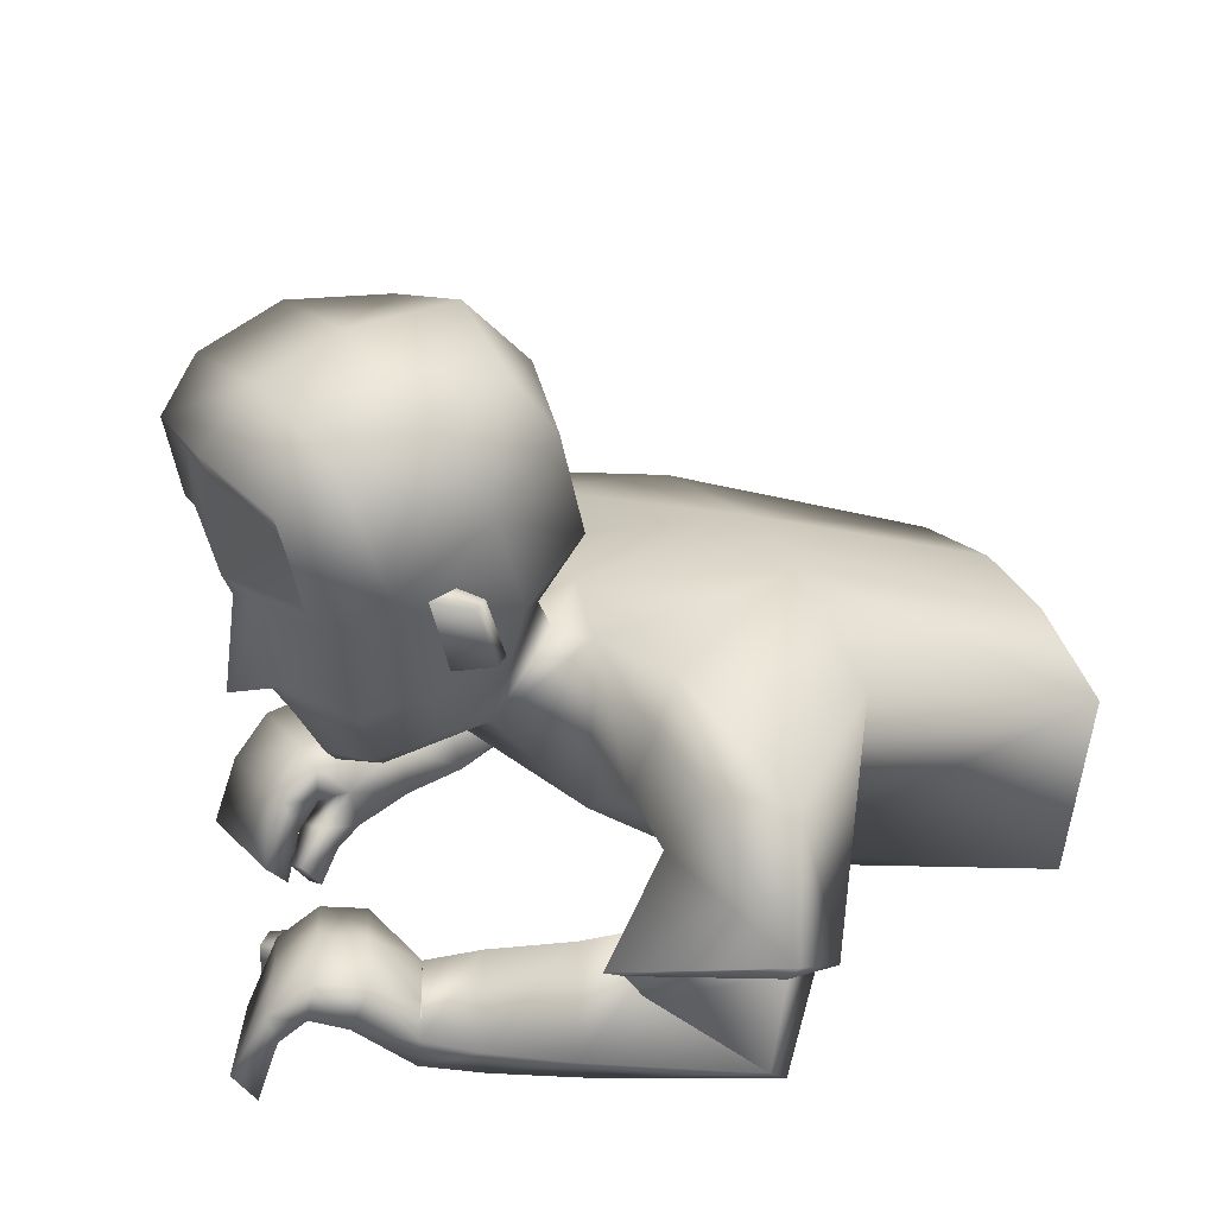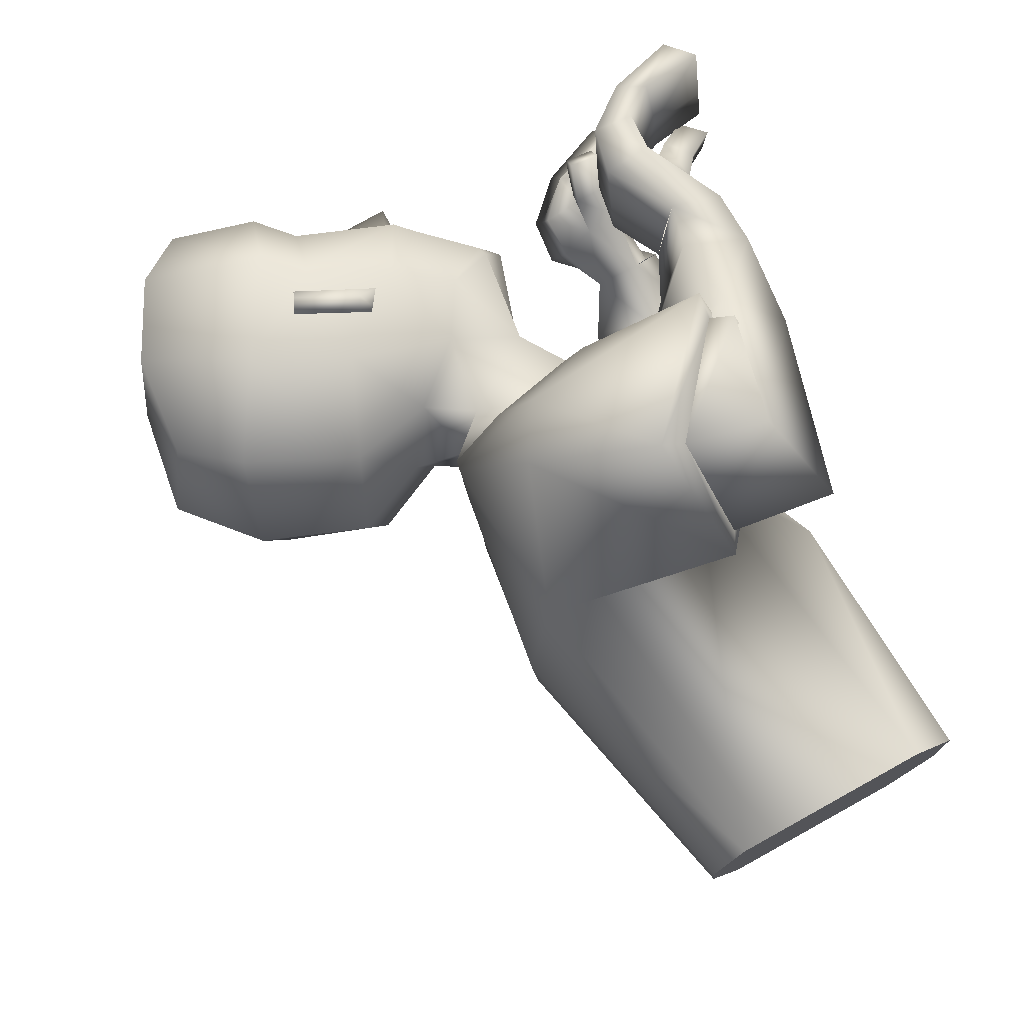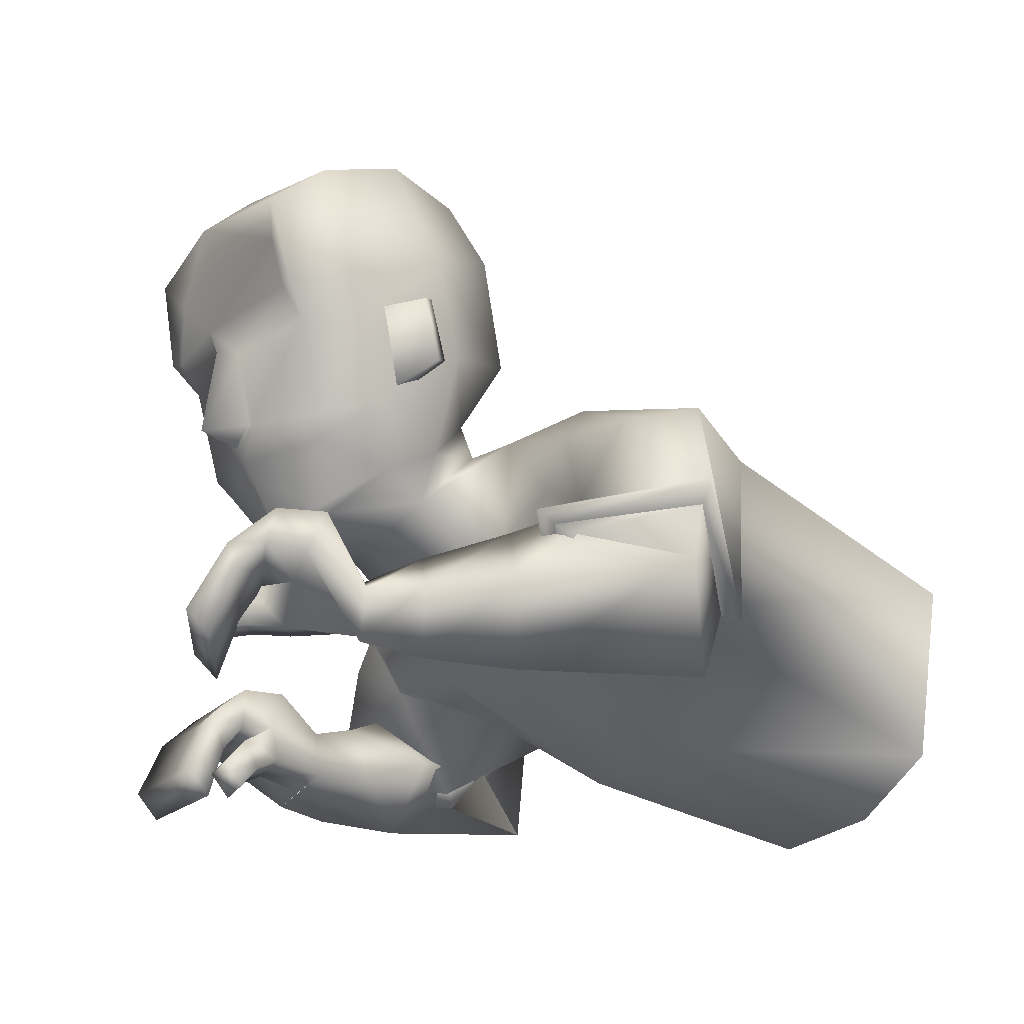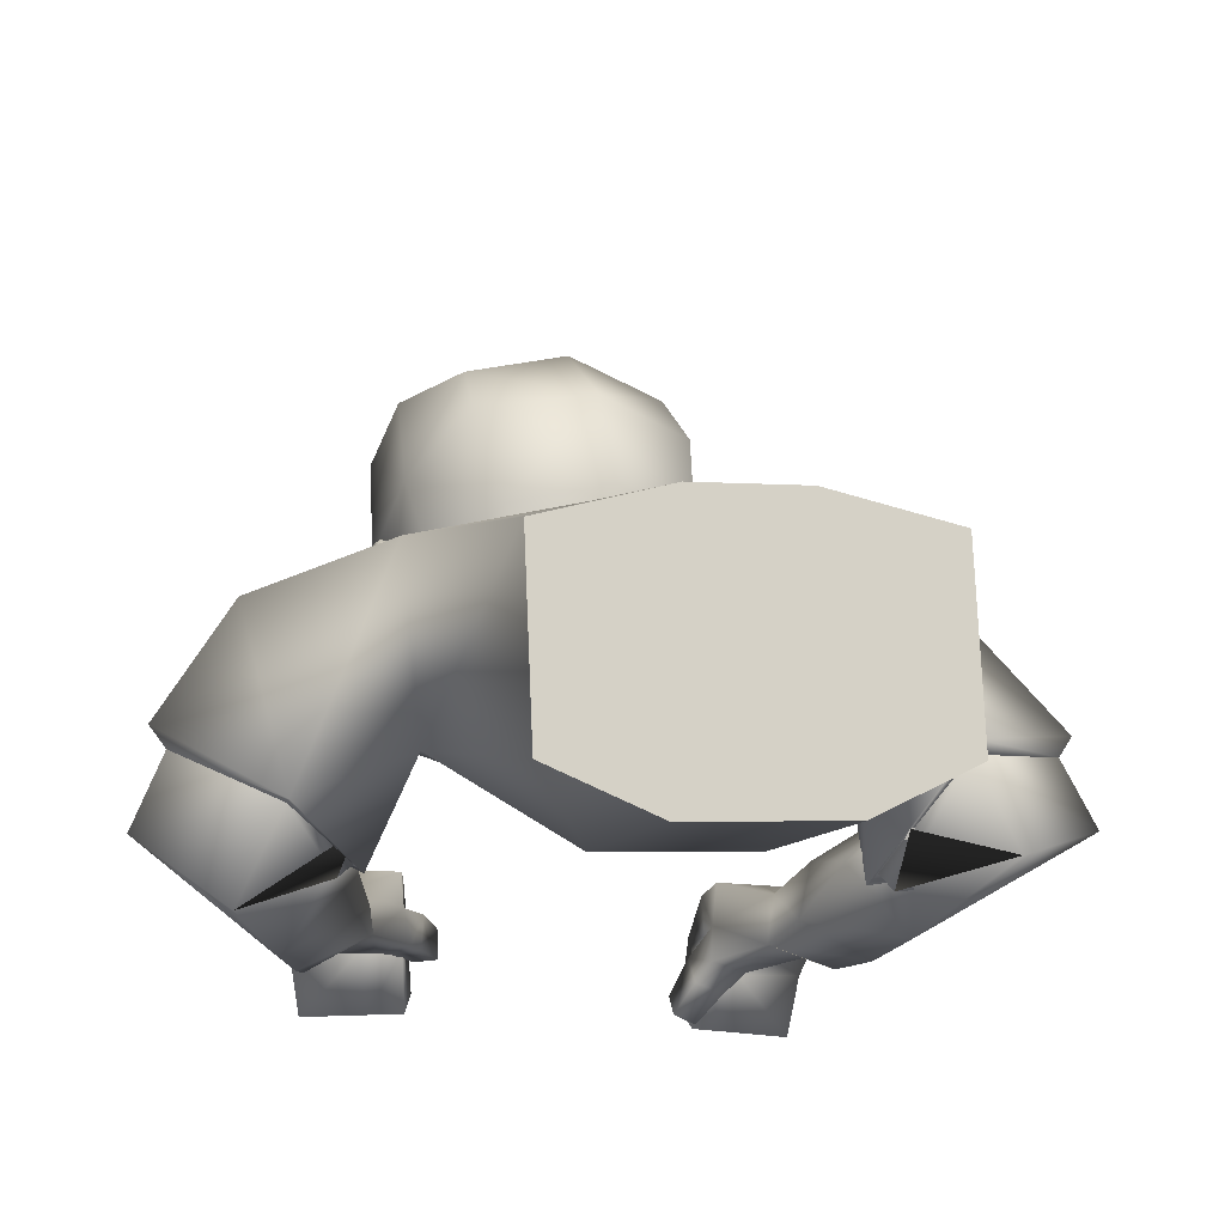
<metadata>
{"format":"obj","ext":"obj","renderer":"f3d","projection":"perspective","resolution":1024,"background":"white","views":[{"elev":25.7,"azim":159.1,"up":"+Y"},{"elev":77.8,"azim":-112.4,"up":"+Z"},{"elev":-25.8,"azim":154.7,"up":"+Y"},{"elev":-20.2,"azim":-104.3,"up":"+Y"}]}
</metadata>
<code>
o Zombie.UpperBody_Zombie.001
v -0.01529 0.286 0.165
v 0.02937 0.1772 0.1895
v -0.09671 0.1106 0.1802
v -0.1577 0.2663 0.189
v 0.01101 0.2793 0.08108
v 0.01225 0.1258 0.08808
v -0.1602 0.02672 0.08358
v -0.1715 0.2859 0.04533
v 0.2426 -0.002273 0.2157
v 0.2228 -0.003684 0.1258
v 0.2031 -0.02405 0.1314
v 0.2225 -0.02266 0.2196
v -0.1133 0.07411 0.3628
v -0.1683 0.03486 0.2772
v -0.1024 0.06868 0.2155
v -0.05567 0.1067 0.306
v 0.202 -0.004884 0.1286
v 0.1458 0.01202 0.1613
v 0.1967 0.000927 0.1098
v 0.1406 0.0184 0.1302
v 0.28 0.4073 0.04595
v 0.1853 0.1814 0.03555
v 0.06661 0.2874 0.07562
v 0.1004 0.1843 0.0497
v 0.2317 0.2496 0.06795
v 0.2747 0.3578 0.06088
v 0.04237 0.3551 0.09235
v 0.0472 0.2464 0.0724
v 0.2128 0.3356 0.09884
v 0.1108 0.2443 0.08564
v 0.1608 0.2203 0.07753
v 0.1764 0.2838 0.09236
v 0.2552 0.3321 0.06518
v 0.2582 0.322 -0.01547
v 0.2502 0.2533 -0.001129
v -0.1606 0.1115 0.2443
v -0.008671 0.07222 0.3009
v -0.1006 0.1343 0.3387
v -0.06096 0.04428 0.2034
v -0.178 0.1179 0.2414
v 0.01128 0.07244 0.3071
v -0.09772 0.1535 0.3516
v -0.05459 0.0359 0.1959
v 0.1499 0.08779 0.2415
v 0.1463 0.04958 0.1332
v 0.157 0.05011 0.242
v 0.1371 0.08362 0.1343
v 0.1021 0.008222 0.2225
v 0.09055 0.06423 0.1683
v 0.08858 0.02202 0.1617
v 0.1058 0.04938 0.2317
v 0.09639 0.0146 0.1938
v 0.1802 -0.01826 0.1091
v 0.2298 -0.003187 0.1574
v 0.2099 -0.02356 0.1622
v 0.1548 0.04383 0.18
v 0.1422 0.08515 0.1744
v 0.1858 -0.02444 0.1291
v 0.09864 0.05751 0.2009
v 0.189 0.08224 0.2333
v 0.2206 0.04991 0.2244
v 0.1736 0.0461 0.1344
v 0.191 0.02229 0.1333
v 0.2101 0.02762 0.2273
v 0.189 0.0506 0.2346
v 0.2039 0.05317 0.1289
v 0.174 0.08107 0.1319
v 0.1811 0.04884 0.1766
v 0.197 0.02204 0.1698
v 0.1793 0.08202 0.1692
v 0.2092 0.04862 0.1632
v 0.05553 0.005129 0.2377
v 0.06657 0.05791 0.2531
v 0.04735 0.08173 0.1866
v 0.03655 0.03044 0.1715
v -0.01921 0.00616 0.2448
v -0.000139 0.1156 0.2425
v 0.004617 0.0524 0.2905
v -0.0289 0.06083 0.1883
v 0.1615 0.005242 0.1225
v 0.02175 0.1638 0.2411
v -0.06006 0.244 0.2928
v 0.1665 -0.002077 0.1475
v 0.1756 0.0282 0.1205
v 0.1834 0.01814 0.1521
v 0.1942 0.1856 0.03381
v 0.1499 0.3089 0.1355
v 0.1607 0.3049 0.1391
v 0.1696 0.361 0.1349
v 0.1803 0.357 0.1386
v 0.1858 0.2693 0.09609
v 0.2024 0.353 0.09166
v 0.1194 0.3297 0.1185
v 0.1559 0.2915 0.08519
v 0.1819 0.3606 0.0845
v 0.2325 0.3693 0.1068
v 0.1502 0.4094 0.1202
v 0.1901 0.4963 0.09918
v 0.07463 0.4478 0.09759
v 0.279 0.362 0.07356
v 0.2604 0.4681 0.08743
v 0.1084 0.4962 0.08314
v 0.2957 0.4329 0.06012
v -0.02195 0.2686 -0.1642
v 0.01673 0.1827 -0.169
v -0.1042 0.1002 -0.1575
v -0.1659 0.2406 -0.1864
v -0.003358 0.118 0.01027
v -0.004199 0.2766 -0.001368
v -0.1718 0.2827 -0.001299
v -0.1604 0.02189 0.01782
v 0.01042 0.2675 -0.08313
v 0.01153 0.1146 -0.06834
v -0.1606 0.01706 -0.04794
v -0.1718 0.2792 -0.04771
v 0.3271 0.0129 -0.1739
v 0.292 0.01279 -0.08876
v 0.2747 -0.008815 -0.09698
v 0.3091 -0.008704 -0.1804
v -0.01704 0.04835 -0.3562
v -0.06491 -0.01606 -0.2823
v -0.02177 0.06055 -0.1896
v 0.01391 0.1284 -0.2677
v 0.2796 0.0623 -0.08763
v 0.2313 0.03106 -0.1307
v 0.2677 0.0624 -0.07112
v 0.2165 0.03629 -0.1033
v 0.2528 0.4015 -0.1116
v 0.2785 0.4106 -0.03515
v 0.1944 0.1645 -0.01163
v 0.03341 0.3099 0.01704
v 0.1698 0.1781 -0.05413
v 0.04457 0.2904 -0.0527
v 0.0867 0.2027 -0.06353
v 0.2797 0.2459 -0.02935
v 0.2788 0.3427 -0.03273
v 0.2018 0.2433 -0.1049
v 0.2433 0.3512 -0.1203
v -0.000153 0.3693 0.01452
v 0.01399 0.3491 -0.07185
v 0.03025 0.2634 0.01401
v 0.03174 0.2634 -0.04993
v 0.1051 0.1829 -0.009458
v 0.1726 0.3271 -0.1337
v 0.08208 0.2425 -0.08087
v 0.1308 0.2135 -0.08782
v 0.2034 0.1737 -0.01352
v 0.1411 0.2764 -0.1117
v 0.2239 0.3255 -0.116
v 0.2706 0.3249 -0.03067
v 0.2538 0.3211 -0.04055
v 0.2423 0.2517 -0.04649
v 0.2457 0.2426 -0.02336
v -0.1004 0.05556 -0.2522
v 0.06012 0.09628 -0.2725
v -0.03933 0.1076 -0.3334
v 0.007405 0.04331 -0.1862
v -0.119 0.05294 -0.2533
v 0.07759 0.1045 -0.2752
v -0.04177 0.1248 -0.3477
v 0.01195 0.03808 -0.1771
v 0.2323 0.09463 -0.2197
v 0.2137 0.06571 -0.1106
v 0.247 0.05991 -0.2158
v 0.2029 0.09344 -0.1156
v 0.1923 0.001745 -0.1947
v 0.176 0.06911 -0.161
v 0.1743 0.0322 -0.1418
v 0.1957 0.03757 -0.2156
v 0.1843 0.01698 -0.1692
v 0.268 0.03704 -0.07152
v 0.3044 0.01283 -0.1187
v 0.2867 -0.008776 -0.1261
v 0.2336 0.0615 -0.1536
v 0.2142 0.09389 -0.1545
v 0.2806 0.03693 -0.08906
v 0.1863 0.05389 -0.1889
v 0.2693 0.09678 -0.2051
v 0.3021 0.06704 -0.1892
v 0.2442 0.06479 -0.1075
v 0.2607 0.04132 -0.103
v 0.295 0.04556 -0.1927
v 0.2753 0.06709 -0.204
v 0.2689 0.07308 -0.09834
v 0.2379 0.09835 -0.1076
v 0.2583 0.06689 -0.148
v 0.2728 0.04007 -0.1379
v 0.2492 0.09833 -0.1436
v 0.2806 0.06692 -0.1308
v 0.1426 -0.00866 -0.2074
v 0.1586 0.03582 -0.2422
v 0.1375 0.086 -0.1883
v 0.1217 0.0417 -0.1538
v 0.07522 -0.01457 -0.2303
v 0.07899 0.1032 -0.228
v 0.09882 0.03759 -0.2815
v 0.05407 0.04936 -0.1743
v 0.2426 0.03835 -0.09028
v 0.006213 0.1548 -0.212
v -0.06504 0.2211 -0.2891
v 0.2567 0.03615 -0.1125
v 0.2393 0.06774 -0.089
v 0.2585 0.06603 -0.1168
v 0.1787 0.1824 -0.05576
v 0.1014 0.2986 -0.1451
v 0.1104 0.2943 -0.1519
v 0.1195 0.3504 -0.1549
v 0.1284 0.346 -0.1616
v 0.1489 0.2615 -0.1174
v 0.165 0.3451 -0.1247
v 0.07813 0.321 -0.1204
v 0.1241 0.2847 -0.09867
v 0.148 0.3535 -0.1116
v 0.1881 0.3599 -0.1502
v 0.1056 0.4 -0.138
v 0.1491 0.4876 -0.1378
v 0.1777 0.5131 -0.02147
v 0.04149 0.4408 -0.09415
v 0.02622 0.4585 0.006707
v 0.2431 0.3544 -0.134
v 0.2196 0.4595 -0.1483
v 0.07757 0.4897 -0.09533
v 0.08395 0.5176 -0.005428
v 0.2481 0.485 -0.03261
v 0.2918 0.4402 -0.03853
v 0.2625 0.4259 -0.132
v -0.01665 0.05511 0.3114
v -0.06824 0.02885 0.2134
v 0.05072 0.08481 -0.2851
v 0.000851 0.0303 -0.199
v 0.2434 0.2391 -0.02283
v 0.2403 0.2512 -0.04946
v 0.2493 0.2531 0.002005
v 0.01015 0.2408 0.1834
v -0.006012 0.1278 0.1824
v -0.0105 0.2199 0.2754
v -0.00653 0.1336 0.2027
v -0.00051 0.2303 -0.1749
v -0.01506 0.1294 -0.1584
v -0.0131 0.2149 -0.2536
v -0.02428 0.1243 -0.1805
v -0.1006 0.1343 0.3387
v -0.1606 0.1115 0.2443
v -0.06096 0.04428 0.2034
v -0.008671 0.07222 0.3009
v -0.03933 0.1076 -0.3334
v -0.1004 0.05556 -0.2522
v 0.007405 0.04331 -0.1862
v 0.06012 0.09628 -0.2725
v 0.2127 0.1987 -0.01605
v 0.233 0.2315 -0.02076
v 0.2217 0.234 0.05951
v 0.1946 0.2271 -0.09235
v 0.2356 0.2273 -0.02105
v 0.2273 0.2141 -0.01912
v 0.1886 0.2272 -0.09132
v 0.2153 0.2333 0.06064
v 0.2047 0.2323 -0.01589
v -0.3667 -0.008132 0.08678
v -0.3669 -0.01296 0.02102
v -0.392 0.212 0.05097
v -0.3887 0.1936 0.1597
v -0.3709 0.03762 0.1711
v -0.3922 0.2086 0.004833
v -0.3671 -0.01779 -0.04474
v -0.3923 0.2052 -0.04131
v -0.3896 0.1711 -0.1462
v -0.3718 0.01516 -0.1348
v -0.3667 -0.008132 0.08678
v -0.3669 -0.01296 0.02102
v -0.392 0.212 0.05097
v -0.3887 0.1936 0.1597
v -0.3671 -0.01779 -0.04474
v -0.3923 0.2052 -0.04131
v -0.3896 0.1711 -0.1462
v -0.3709 0.03762 0.1711
v -0.3922 0.2086 0.004833
v -0.3718 0.01516 -0.1348
f 8 271 272
f 8 4 1
f 7 269 270
f 7 111 108
f 272 276 3
f 6 234 2
f 235 6 2
f 276 269 7
f 109 110 8
f 110 277 271
f 54 55 11
f 63 66 10
f 71 54 10
f 69 55 12
f 230 157 247
f 228 14 243
f 245 227 228
f 243 14 13
f 72 75 50
f 74 73 51
f 75 74 49
f 72 48 51
f 136 129 21
f 29 96 97
f 28 30 23
f 141 28 23
f 143 130 22
f 108 143 24
f 5 28 141
f 6 24 28
f 23 30 93
f 131 23 27
f 130 147 86
f 135 150 34
f 25 33 29
f 95 94 87
f 22 86 31
f 30 31 91
f 24 22 31
f 24 31 30
f 21 103 100
f 150 136 34
f 33 100 96
f 34 233 35
f 34 136 26
f 153 135 35
f 40 36 38
f 43 41 37
f 42 38 37
f 40 43 244
f 3 43 40
f 236 42 41
f 237 41 43
f 82 4 40
f 48 52 56
f 49 59 57
f 50 20 18
f 52 18 56
f 49 47 45
f 46 44 51
f 46 65 60
f 59 51 44
f 80 53 58
f 63 11 55
f 71 61 9
f 12 55 54
f 17 58 53
f 45 20 50
f 84 85 17
f 83 58 17
f 80 84 19
f 57 44 60
f 70 60 61
f 56 45 62
f 62 63 69
f 64 12 9
f 65 64 61
f 56 68 65
f 68 69 64
f 57 70 67
f 70 71 66
f 45 47 67
f 62 67 66
f 78 76 72
f 79 77 74
f 77 78 73
f 76 79 75
f 15 79 76
f 16 13 78
f 15 16 77
f 13 14 76
f 4 82 1
f 235 237 3
f 234 236 81
f 20 45 84
f 18 83 85
f 45 56 85
f 20 80 83
f 30 28 24
f 86 147 255
f 252 91 31
f 88 90 89
f 95 89 90
f 94 32 88
f 92 90 88
f 91 29 93
f 21 129 225
f 217 98 101
f 102 98 217
f 97 96 101
f 96 100 103
f 27 99 219
f 27 93 97
f 97 98 102
f 219 99 102
f 224 101 103
f 26 100 33
f 275 274 115
f 115 112 104
f 273 114 111
f 114 113 108
f 275 107 106
f 105 112 113
f 113 239 105
f 278 106 114
f 115 110 109
f 274 277 110
f 118 173 172
f 117 184 181
f 189 184 117
f 187 182 119
f 229 120 246
f 249 157 230
f 247 246 120
f 168 193 190
f 169 191 192
f 167 192 193
f 166 190 191
f 136 138 128
f 144 211 215
f 142 133 145
f 133 142 141
f 143 134 132
f 143 108 113
f 142 112 109
f 134 113 112
f 211 145 133
f 140 133 131
f 130 132 204
f 135 152 151
f 137 209 144
f 205 212 213
f 132 146 204
f 209 146 145
f 134 146 132
f 134 145 146
f 128 138 220
f 150 151 136
f 149 144 214
f 151 152 232
f 138 136 151
f 153 152 135
f 158 160 156
f 155 159 161
f 160 159 155
f 161 158 154
f 106 107 158
f 160 240 199
f 161 241 106
f 158 107 200
f 170 166 164
f 175 177 167
f 168 170 125
f 170 174 125
f 163 165 167
f 164 166 169
f 178 183 164
f 162 169 177
f 198 201 176
f 181 187 173
f 116 179 189
f 119 116 172
f 124 126 171
f 163 168 127
f 124 203 202
f 201 203 124
f 126 202 198
f 178 162 175
f 179 178 188
f 180 163 174
f 180 186 187
f 116 119 182
f 179 182 183
f 174 164 183
f 186 183 182
f 175 165 185
f 188 185 184
f 185 165 163
f 184 185 180
f 190 194 196
f 192 195 197
f 191 196 195
f 193 197 194
f 122 121 194
f 196 120 123
f 195 123 122
f 194 121 120
f 107 104 200
f 239 106 241
f 238 105 199
f 202 163 127
f 125 174 203
f 203 174 163
f 127 125 201
f 145 134 142
f 255 147 204
f 146 253 204
f 206 205 207
f 213 210 208
f 206 148 212
f 210 148 206
f 209 211 144
f 225 129 128
f 221 216 217
f 222 223 217
f 221 214 215
f 226 220 214
f 140 139 219
f 215 211 140
f 215 218 222
f 222 218 219
f 226 221 224
f 138 149 220
f 228 227 16
f 227 13 16
f 228 15 14
f 230 122 123
f 229 123 120
f 230 121 122
f 232 137 149
f 231 232 152
f 231 153 35
f 233 34 33
f 227 245 242
f 40 4 3
f 1 82 236
f 2 81 237
f 104 238 240
f 199 105 239
f 252 233 25
f 254 232 231
f 255 254 252
f 253 254 255
f 256 251 258
f 250 258 257
f 258 250 256
f 258 251 257
f 259 261 260
f 8 272 4
f 8 1 5
f 7 270 111
f 7 108 6
f 272 3 4
f 234 5 1
f 5 234 6
f 7 6 3
f 3 6 235
f 276 7 3
f 109 8 5
f 110 271 8
f 54 11 10
f 63 10 11
f 71 10 66
f 69 12 64
f 230 247 121
f 228 243 39
f 245 228 39
f 243 13 242
f 72 50 48
f 74 51 49
f 75 49 50
f 72 51 73
f 136 21 26
f 29 97 93
f 141 23 131
f 143 22 24
f 108 24 6
f 5 141 109
f 6 28 5
f 23 93 27
f 131 27 139
f 130 86 22
f 135 34 35
f 25 29 91
f 95 87 89
f 30 91 93
f 21 100 26
f 33 96 29
f 34 26 33
f 40 38 42
f 43 37 244
f 42 37 41
f 40 244 36
f 42 236 82
f 236 41 81
f 41 237 81
f 237 43 3
f 82 40 42
f 48 56 46
f 49 57 47
f 50 18 52
f 49 45 50
f 46 51 48
f 46 60 44
f 59 44 57
f 80 58 83
f 63 55 69
f 71 9 54
f 12 54 9
f 17 53 19
f 84 17 19
f 83 17 85
f 80 19 53
f 57 60 70
f 70 61 71
f 56 62 68
f 62 69 68
f 64 9 61
f 65 61 60
f 56 65 46
f 68 64 65
f 57 67 47
f 70 66 67
f 45 67 62
f 62 66 63
f 78 72 73
f 79 74 75
f 77 73 74
f 76 75 72
f 15 76 14
f 16 78 77
f 15 77 79
f 13 76 78
f 234 81 2
f 20 84 80
f 18 85 56
f 45 85 84
f 20 83 18
f 86 255 252
f 91 252 25
f 252 31 86
f 88 89 87
f 95 90 92
f 94 88 87
f 92 88 32
f 21 225 103
f 217 101 224
f 102 217 223
f 97 101 98
f 96 103 101
f 27 219 139
f 27 97 99
f 97 102 99
f 219 102 223
f 224 103 225
f 275 115 107
f 115 104 107
f 273 111 270
f 114 108 111
f 275 106 278
f 112 238 104
f 238 112 105
f 239 113 106
f 106 113 114
f 278 114 273
f 115 109 112
f 274 110 115
f 118 172 117
f 117 181 118
f 189 117 172
f 187 119 173
f 229 246 249
f 249 230 229
f 247 120 121
f 168 190 166
f 169 192 167
f 167 193 168
f 166 191 169
f 136 128 129
f 144 215 214
f 133 141 131
f 143 132 130
f 143 113 134
f 142 109 141
f 134 112 142
f 211 133 140
f 140 131 139
f 130 204 147
f 135 151 150
f 137 144 149
f 205 213 207
f 209 145 211
f 128 220 226
f 149 214 220
f 138 151 149
f 158 156 154
f 155 161 248
f 160 155 156
f 161 154 248
f 106 158 161
f 240 160 200
f 160 199 159
f 241 161 199
f 199 161 159
f 158 200 160
f 170 164 174
f 175 167 165
f 168 125 127
f 163 167 168
f 164 169 162
f 178 164 162
f 162 177 175
f 198 176 171
f 181 173 118
f 116 189 172
f 119 172 173
f 124 171 176
f 124 202 126
f 201 124 176
f 126 198 171
f 178 175 188
f 179 188 189
f 180 174 186
f 180 187 181
f 116 182 179
f 179 183 178
f 174 183 186
f 186 182 187
f 175 185 188
f 188 184 189
f 185 163 180
f 184 180 181
f 190 196 191
f 192 197 193
f 191 195 192
f 193 194 190
f 122 194 197
f 196 123 195
f 195 122 197
f 194 120 196
f 238 199 240
f 202 127 198
f 125 203 201
f 203 163 202
f 127 201 198
f 255 204 253
f 253 209 137
f 209 253 146
f 206 207 208
f 213 208 207
f 206 212 205
f 210 206 208
f 225 128 226
f 221 217 224
f 222 217 216
f 221 215 216
f 226 214 221
f 140 219 218
f 215 140 218
f 215 222 216
f 222 219 223
f 226 224 225
f 228 16 15
f 230 123 229
f 232 149 151
f 231 152 153
f 231 35 233
f 233 33 25
f 227 242 13
f 1 236 234
f 2 237 235
f 104 240 200
f 199 239 241
f 231 233 254
f 254 233 252
f 137 232 253
f 253 232 254
f 260 266 265
f 265 266 268
f 260 264 266
f 268 266 267
f 264 260 261
f 261 263 262
f 259 263 261

</code>
